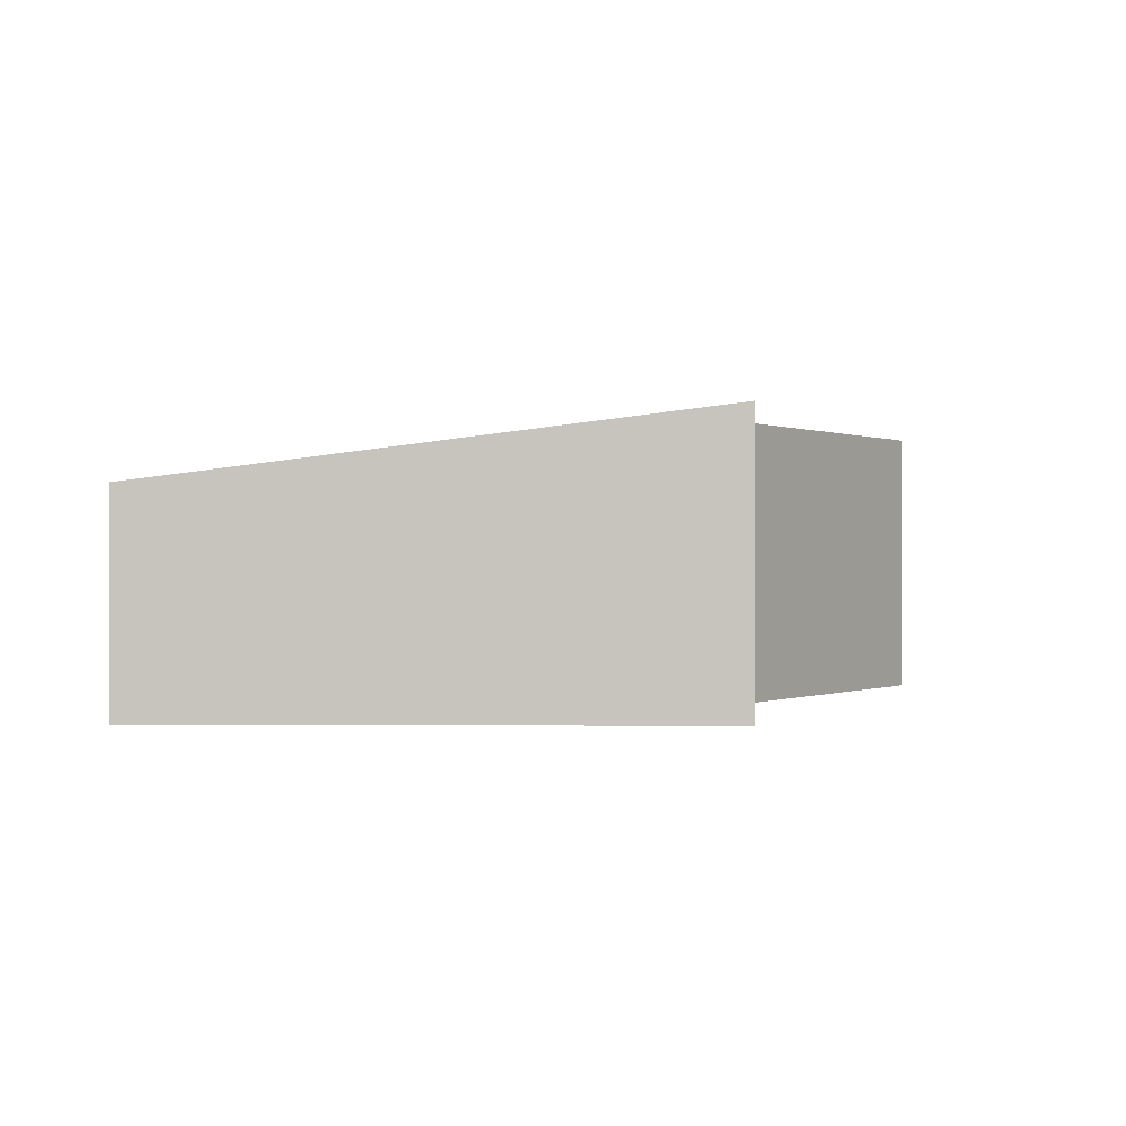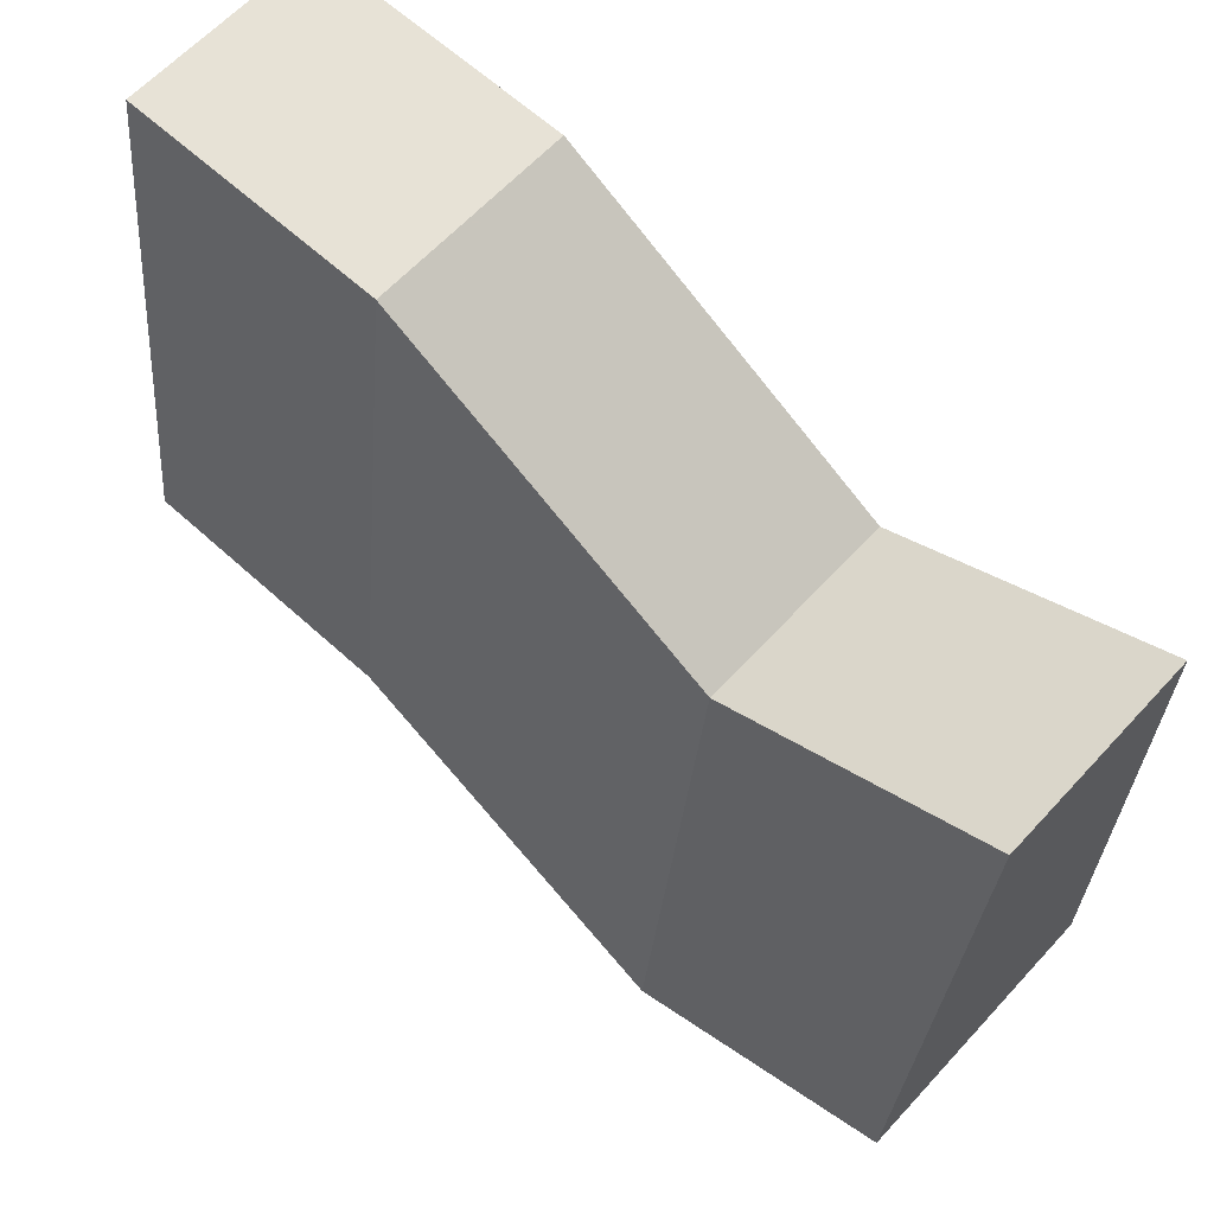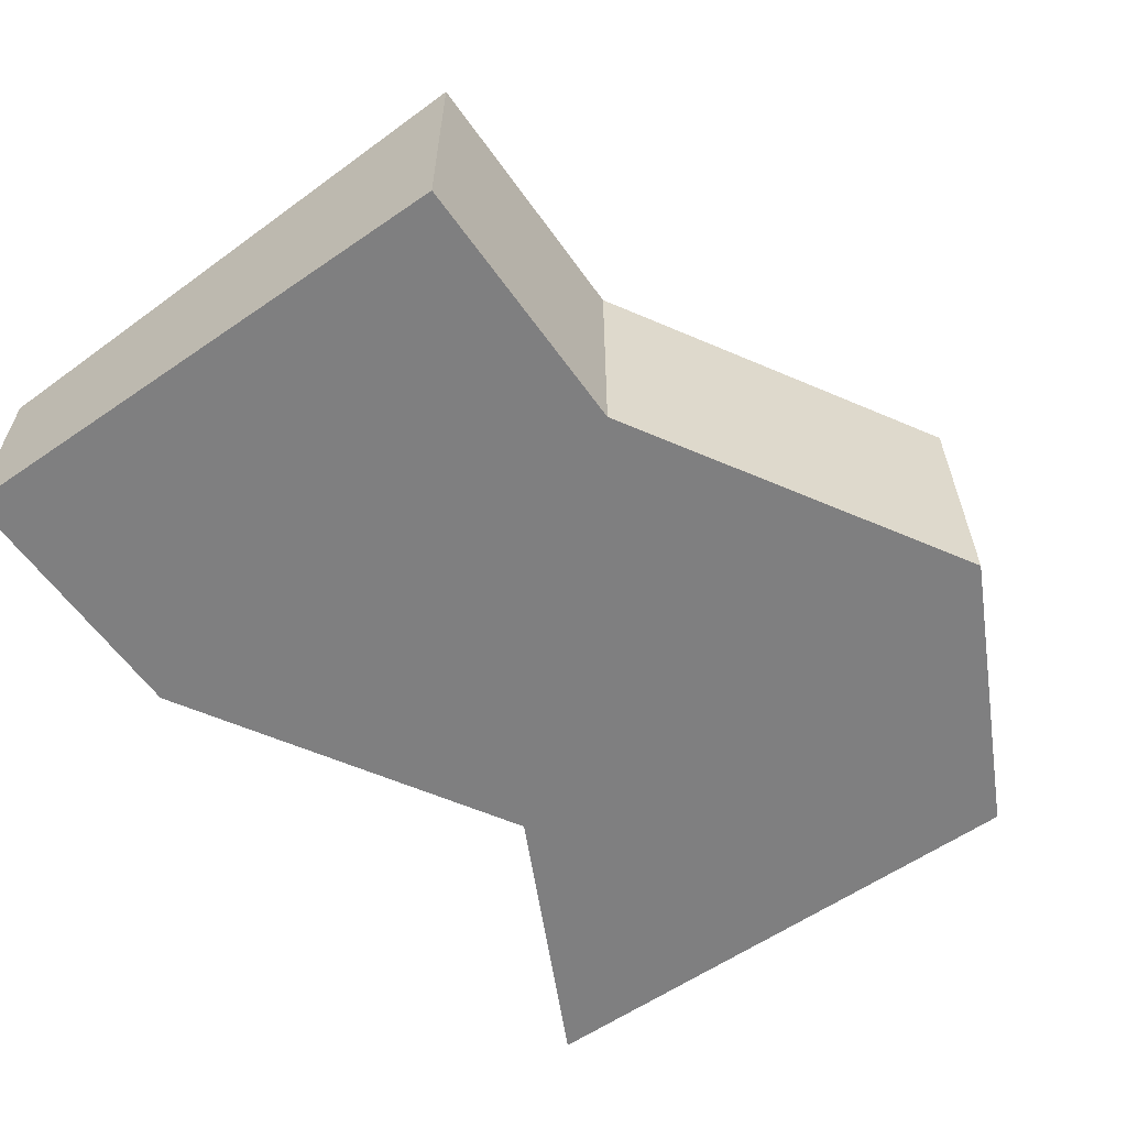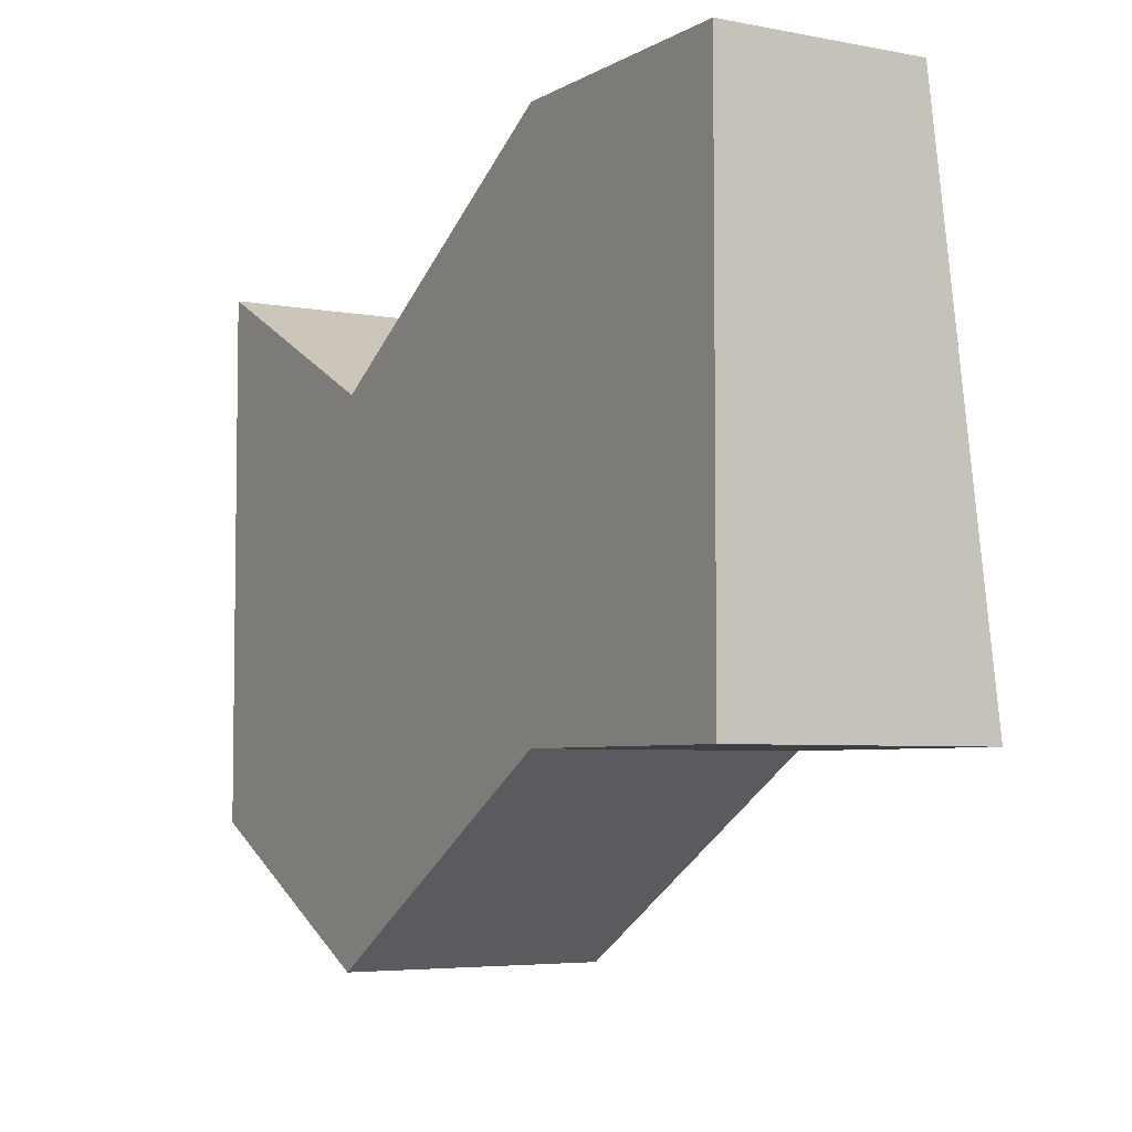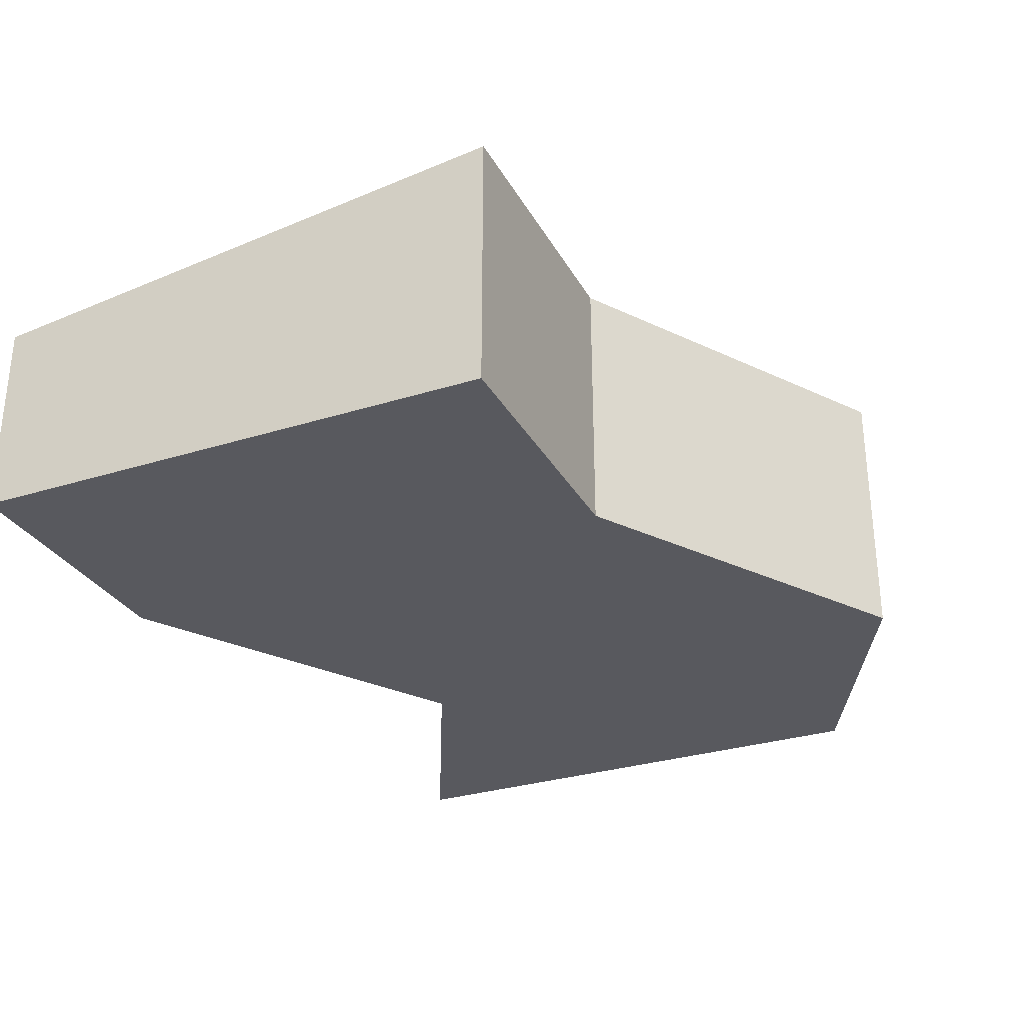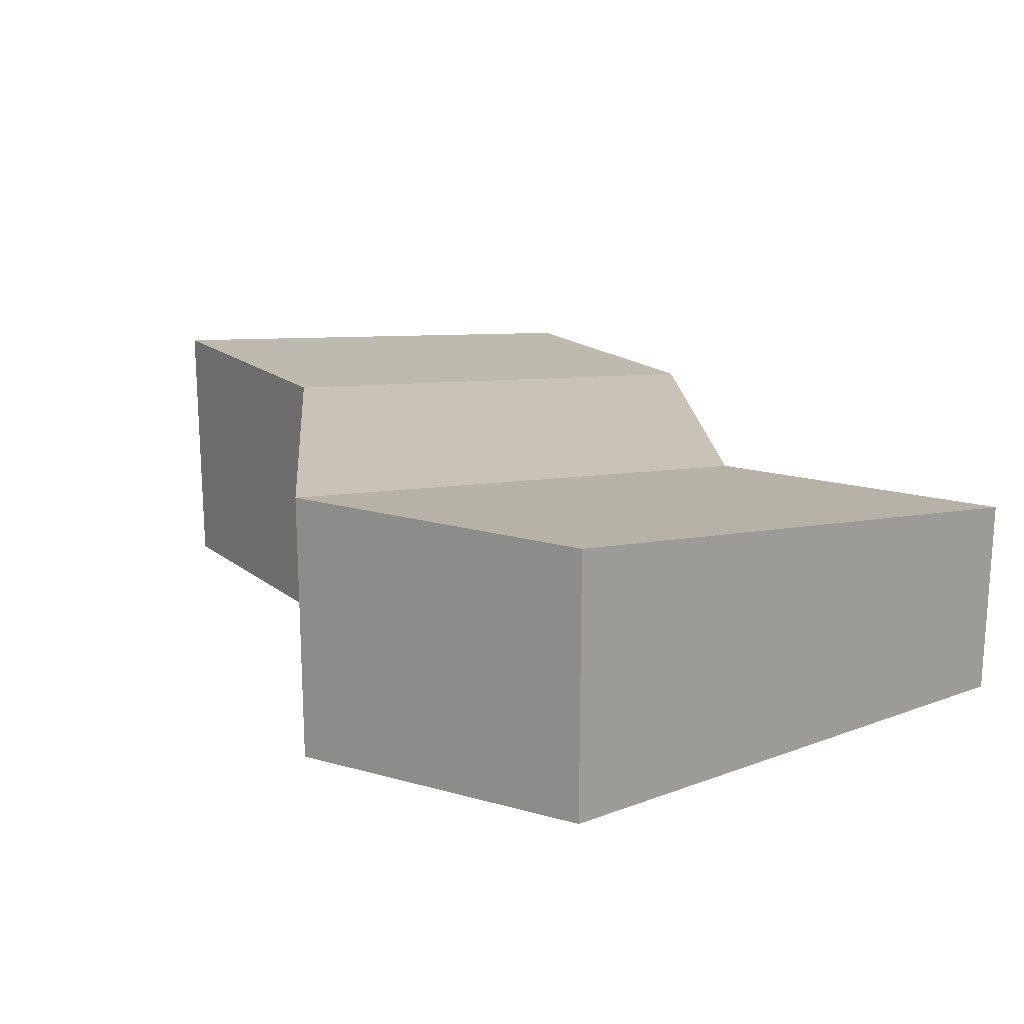
<metadata>
{"format":"obj","ext":"obj","renderer":"f3d","projection":"perspective","resolution":1024,"background":"white","views":[{"elev":0.0,"azim":91.1,"up":"+Y"},{"elev":63.0,"azim":-137.4,"up":"+Z"},{"elev":-59.8,"azim":125.2,"up":"+Y"},{"elev":-5.0,"azim":59.1,"up":"+Z"},{"elev":-30.3,"azim":114.4,"up":"+Y"},{"elev":18.9,"azim":-125.4,"up":"+Y"}]}
</metadata>
<code>
v -3 3 -7
v 1 2 1
v 1 3 -7
v -3 -1 1
v 1 -1 1
v -8 -1 -2
v -12 -1 -8
v -8 -1 -10
v 1 -1 -7
v -3 -1 -7
v -8 2 -2
v -12 3 -8
v -12 2 0
v -3 2 1
v -12 -1 0
v -8 3 -10
f 1 2 3
f 2 4 5
f 6 7 8
f 9 4 10
f 9 2 5
f 1 9 10
f 11 12 13
f 1 11 14
f 11 15 6
f 8 12 16
f 7 13 12
f 10 6 8
f 14 6 4
f 10 16 1
f 1 14 2
f 2 14 4
f 6 15 7
f 9 5 4
f 9 3 2
f 1 3 9
f 11 16 12
f 1 16 11
f 11 13 15
f 8 7 12
f 7 15 13
f 10 4 6
f 14 11 6
f 10 8 16

</code>
